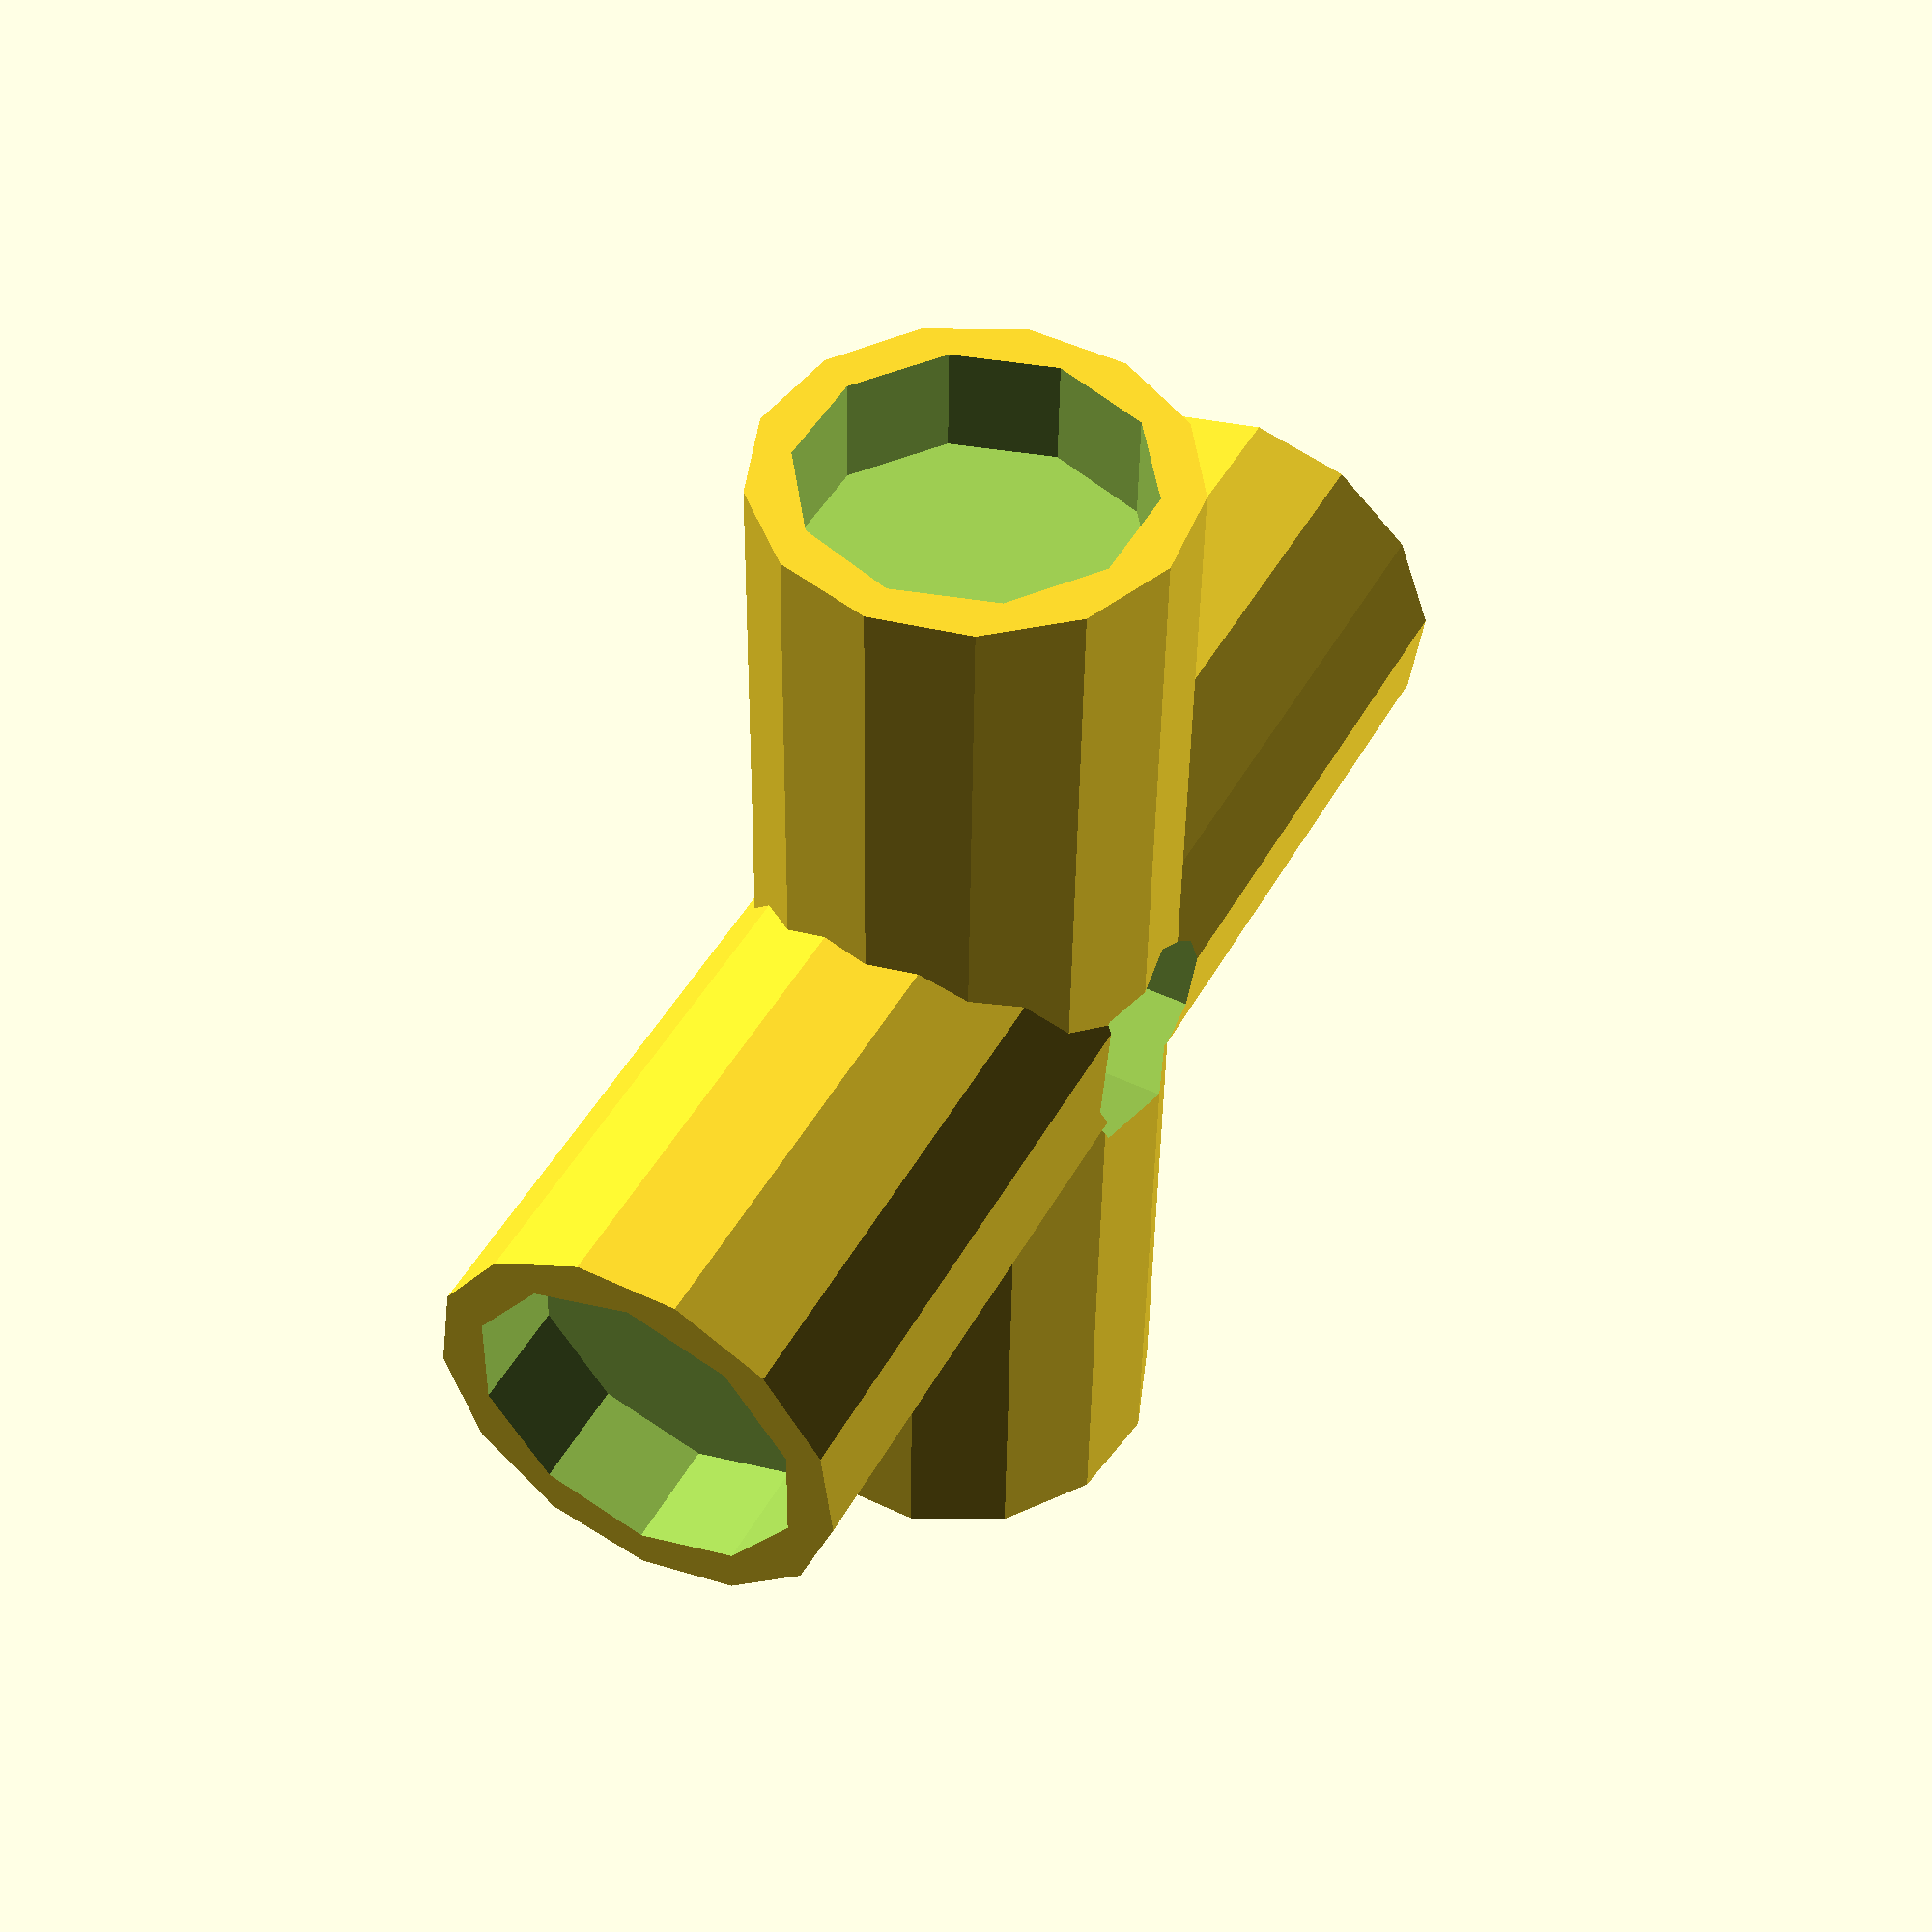
<openscad>
//$fn = 1000;

// Units: mm
mag_len = 2;
mag_rad = 3.1;
arm_len = 12;
arm_rad = mag_rad + 1.5/2;
pin_rad = 2;

Propeller(arm_len, arm_rad, mag_len, mag_rad, pin_rad, arm_c=4);

module Propeller(arm_len, arm_rad, mag_len, mag_rad, pin_rad, arm_c=4) {
    difference() {
        for(i = [0 : arm_c]) {
            rotate([90, 0, 360/arm_c*i]) Arm(arm_len, arm_rad, mag_len, mag_rad);
        }
        cylinder(arm_rad*2, r=pin_rad, center=true);
    }
}

module Arm(arm_len, arm_rad, mag_len, mag_rad) {
    translate([0, 0, arm_len/2]) difference() {
        cylinder(arm_len, r=arm_rad, center=true);
        translate([0, 0, arm_len/2]) cylinder(mag_len*2, r=mag_rad, center=true);
    }
}

</openscad>
<views>
elev=131.1 azim=1.6 roll=242.2 proj=p view=wireframe
</views>
